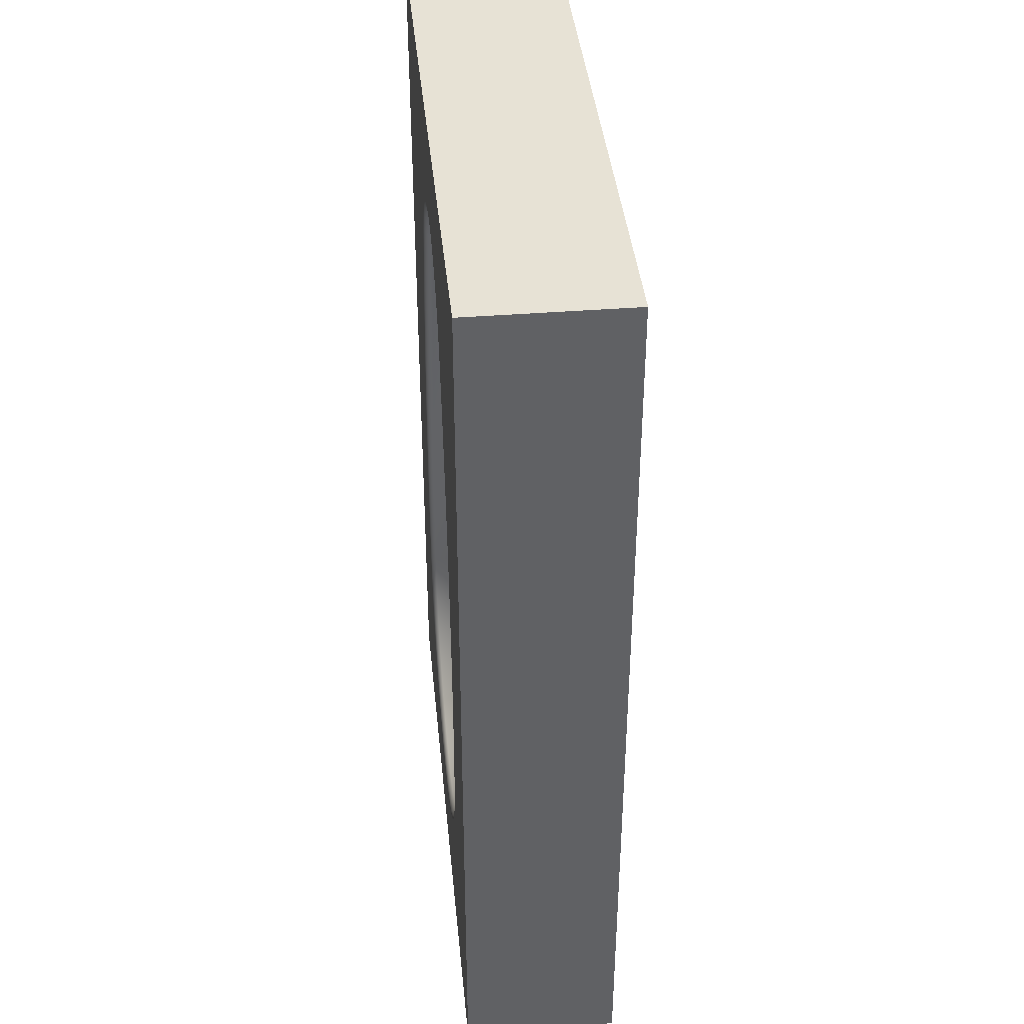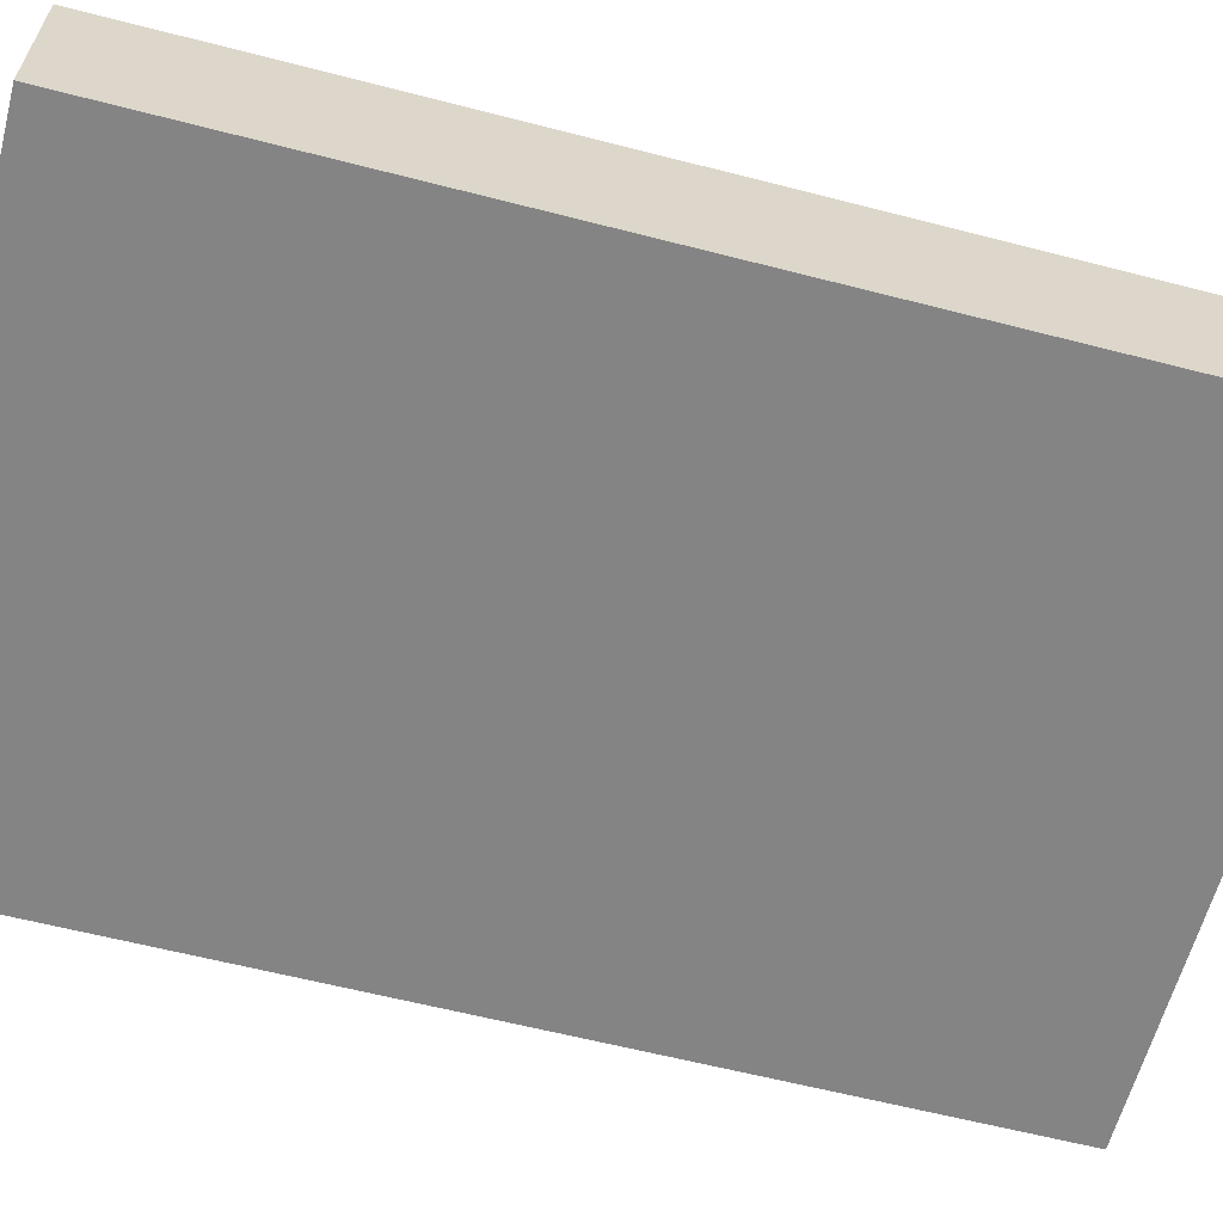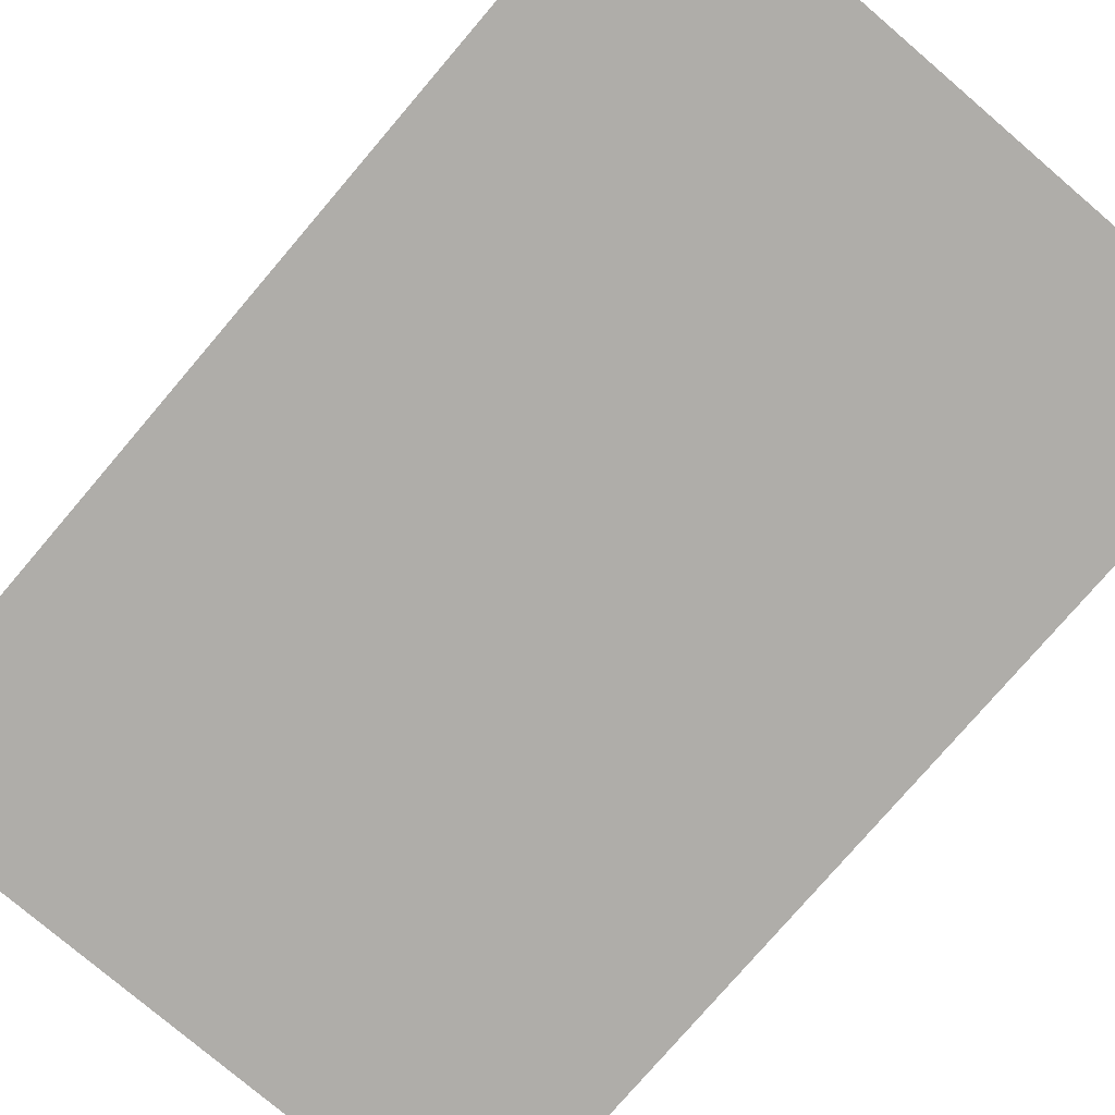
<metadata>
{"format":"obj","ext":"obj","renderer":"f3d","projection":"perspective","resolution":1024,"background":"white","views":[{"elev":40.1,"azim":84.4,"up":"+Y"},{"elev":-61.4,"azim":75.3,"up":"+Z"},{"elev":-77.4,"azim":-40.5,"up":"+Z"}]}
</metadata>
<code>
g Body1
v 53.83 -71.75 48.45
v 54.59 -71.84 49.11
v 55.47 -71.95 49.6
v 56.42 -72.07 49.9
v 57.42 -72.2 50
v 59.21 -51.58 50
v 59.56 -30.88 50
v 58.6 -10.2 50
v 56.4 10.38 50
v 53.06 30.81 50
v 48.62 51.03 50
v 43.13 70.99 50
v 36.63 90.64 50
v 35.55 90.25 49.87
v 34.52 89.89 49.47
v 33.61 89.56 48.84
v 32.86 89.29 48
v 32.32 89.09 47.01
v 38.84 69.69 47.22
v 44.36 49.98 47.4
v 48.85 30 47.57
v 52.25 9.818 47.73
v 54.53 -10.52 47.9
v 55.62 -30.94 48.07
v 55.42 -51.38 48.25
v 58.54 -47.36 49.93
v 57.71 -47.32 49.71
v 57.29 -47.31 49.53
v 56.61 -47.28 49.15
v 56 -47.26 48.67
v 58.41 -22.53 49.92
v 57.53 -22.57 49.67
v 57.09 -22.59 49.47
v 56.39 -22.62 49.04
v 55.76 -22.64 48.51
v 56.45 2.214 49.91
v 55.53 2.11 49.63
v 55.07 2.058 49.41
v 54.35 1.976 48.94
v 53.72 1.905 48.35
v 52.79 26.77 49.9
v 51.84 26.6 49.59
v 51.37 26.51 49.36
v 50.63 26.38 48.84
v 50 26.26 48.2
v 46.54 54.95 49.89
v 45.56 54.69 49.55
v 45.08 54.57 49.29
v 44.33 54.38 48.72
v 43.7 54.21 48.02
v 38.25 82.59 49.87
v 37.24 82.25 49.5
v 36.75 82.09 49.21
v 36 81.84 48.58
v 35.39 81.63 47.81
v -53.83 -71.75 48.45
v -54.59 -71.84 49.11
v -55.47 -71.95 49.6
v -56.42 -72.07 49.9
v -57.42 -72.2 50
v -54.42 -84.69 50
v -48.73 -96.21 50
v -40.64 -106.2 50
v -30.55 -114.2 50
v -18.96 -119.7 50
v -6.424 -122.5 50
v 6.424 -122.5 50
v 18.96 -119.7 50
v 30.55 -114.2 50
v 40.64 -106.2 50
v 48.73 -96.21 50
v 54.42 -84.69 50
v 51.01 -83.46 48.45
v 45.69 -94.26 48.45
v 38.1 -103.6 48.45
v 28.64 -111.1 48.45
v 17.77 -116.3 48.45
v 6.023 -118.9 48.45
v -6.023 -118.9 48.45
v -17.77 -116.3 48.45
v -28.64 -111.1 48.45
v -38.1 -103.6 48.45
v -45.69 -94.26 48.45
v -51.01 -83.46 48.45
v -53.46 -83.39 49.82
v -52.29 -82.99 49.29
v -48.55 -93.97 49.82
v -47.49 -93.33 49.29
v -41.58 -103.3 49.82
v -40.67 -102.5 49.29
v -32.84 -111 49.82
v -32.12 -110 49.29
v -22.7 -116.8 49.82
v -22.21 -115.7 49.29
v -11.6 -120.3 49.82
v -11.34 -119.1 49.29
v -0 -121.5 49.82
v -0 -120.3 49.29
v 11.6 -120.3 49.82
v 11.34 -119.1 49.29
v 22.7 -116.8 49.82
v 22.21 -115.7 49.29
v 32.84 -111 49.82
v 32.12 -110 49.29
v 41.58 -103.3 49.82
v 40.67 -102.5 49.29
v 48.55 -93.97 49.82
v 47.49 -93.33 49.29
v 53.46 -83.39 49.82
v 52.29 -82.99 49.29
v -32.32 89.09 47.01
v -32.86 89.29 48
v -33.61 89.56 48.84
v -34.52 89.89 49.47
v -35.55 90.25 49.87
v -36.63 90.64 50
v -43.13 70.99 50
v -48.62 51.03 50
v -53.06 30.81 50
v -56.4 10.38 50
v -58.6 -10.2 50
v -59.56 -30.88 50
v -59.21 -51.58 50
v -55.42 -51.39 48.25
v -55.62 -30.94 48.07
v -54.53 -10.52 47.9
v -52.25 9.818 47.73
v -48.85 30 47.57
v -44.37 49.98 47.4
v -38.84 69.69 47.22
v -41.85 71.45 49.88
v -40.86 71.15 49.52
v -40.37 71 49.25
v -39.62 70.77 48.64
v -39 70.58 47.9
v -47.21 52.35 49.89
v -46.23 52.11 49.56
v -45.75 51.99 49.3
v -45 51.8 48.73
v -44.38 51.64 48.04
v -53.69 21.66 49.9
v -52.75 21.5 49.6
v -52.28 21.42 49.37
v -51.54 21.3 48.86
v -50.91 21.19 48.23
v -57.6 -9.466 49.91
v -56.7 -9.538 49.65
v -56.24 -9.574 49.44
v -55.53 -9.631 48.99
v -54.9 -9.681 48.42
v -58.51 -25.13 49.92
v -57.64 -25.15 49.67
v -57.2 -25.17 49.48
v -56.5 -25.19 49.06
v -55.87 -25.21 48.52
v -58.69 -40.81 49.92
v -57.85 -40.8 49.7
v -57.42 -40.79 49.52
v -56.74 -40.78 49.12
v -56.13 -40.77 48.63
v -58.09 -56.48 49.93
v -57.28 -56.43 49.72
v -56.86 -56.4 49.56
v -56.2 -56.36 49.19
v -55.61 -56.32 48.74
v 32.33 99.13 50
v 26.11 106.3 50
v 18.32 111.8 50
v 9.445 115.2 50
v 0 116.4 50
v -9.445 115.2 50
v -18.32 111.8 50
v -26.11 106.3 50
v -32.33 99.13 50
v -28.53 96.59 47.01
v -23.04 102.9 47.01
v -16.17 107.8 47.01
v -8.333 110.8 47.01
v 0 111.8 47.01
v 8.333 110.8 47.01
v 16.17 107.8 47.01
v 23.04 102.9 47.01
v 28.53 96.59 47.01
v 31.38 98.5 49.87
v 30.48 97.89 49.47
v 29.68 97.35 48.84
v 29.01 96.91 48
v 25.34 105.5 49.87
v 24.61 104.7 49.47
v 23.96 104 48.84
v 23.43 103.4 48
v 17.78 110.8 49.87
v 17.27 109.8 49.47
v 16.82 109 48.84
v 16.44 108.3 48
v 9.166 114.1 49.87
v 8.903 113.1 49.47
v 8.668 112.1 48.84
v 8.475 111.3 48
v 0 115.2 49.87
v 0 114.2 49.47
v 0 113.2 48.84
v 0 112.4 48
v -9.166 114.1 49.87
v -8.903 113.1 49.47
v -8.668 112.1 48.84
v -8.475 111.3 48
v -17.78 110.8 49.87
v -17.27 109.8 49.47
v -16.82 109 48.84
v -16.44 108.3 48
v -25.34 105.5 49.87
v -24.61 104.7 49.47
v -23.96 104 48.84
v -23.43 103.4 48
v -31.38 98.5 49.87
v -30.48 97.89 49.47
v -29.68 97.35 48.84
v -29.01 96.91 48
v 43.76 -74.01 40
v 32.29 -75.78 33.41
v 19.8 -76.99 28.9
v 6.67 -77.6 26.61
v -6.67 -77.6 26.61
v -19.8 -76.99 28.9
v -32.29 -75.78 33.41
v -43.76 -74.01 40
v -15.87 -84.84 29.67
v -7.245 -89.36 29.67
v 7.245 -89.36 29.67
v -4.394 -110.4 40.73
v 19.38 -81.43 29.67
v -43.36 -79.25 40.73
v -34.15 -76.23 34.42
v -39.83 -87.3 40.73
v -31.37 -82.56 34.42
v -22.17 -77.41 29.67
v -34.82 -94.52 40.73
v -27.42 -88.25 34.42
v -19.38 -81.43 29.67
v -28.52 -100.6 40.73
v -22.46 -93.08 34.42
v -21.16 -105.4 40.73
v -16.67 -96.86 34.42
v -11.78 -87.52 29.67
v -13.02 -108.8 40.73
v -10.25 -99.46 34.42
v 2.445 -90.29 29.67
v -3.461 -100.8 34.42
v -2.445 -90.29 29.67
v 13.02 -108.8 40.73
v 10.25 -99.46 34.42
v 3.461 -100.8 34.42
v 4.394 -110.4 40.73
v 21.16 -105.4 40.73
v 16.67 -96.86 34.42
v 11.78 -87.52 29.67
v 28.52 -100.6 40.73
v 22.46 -93.08 34.42
v 15.87 -84.84 29.67
v 34.82 -94.52 40.73
v 27.42 -88.25 34.42
v 39.83 -87.3 40.73
v 31.37 -82.56 34.42
v 22.17 -77.41 29.67
v 43.36 -79.25 40.73
v 34.15 -76.23 34.42
v 100 -150 50
v 100 150 50
v -100 150 50
v -100 -150 50
v -28.54 87.15 39.75
v -23.06 85.5 33.6
v -16.18 84.25 28.92
v -8.343 83.46 26
v 0 83.2 25.01
v 8.343 83.46 26
v 16.18 84.25 28.92
v 23.06 85.5 33.6
v 28.54 87.15 39.75
v 7.043 90.43 27.59
v -7.043 90.43 27.59
v 24.77 93.54 38.95
v 19.17 89.91 32.34
v 12.38 85.5 27.59
v 20.05 99.15 38.95
v 15.52 94.25 32.34
v 10.02 88.3 27.59
v 14.09 103.4 38.95
v 10.91 97.55 32.34
v 7.269 106.1 38.95
v 5.628 99.62 32.34
v 3.633 91.77 27.59
v 0 107 38.95
v 0 100.3 32.34
v 0 92.22 27.59
v -7.269 106.1 38.95
v -5.628 99.62 32.34
v -3.633 91.77 27.59
v -14.09 103.4 38.95
v -10.91 97.55 32.34
v -20.05 99.15 38.95
v -15.52 94.25 32.34
v -10.02 88.3 27.59
v -24.77 93.54 38.95
v -19.17 89.91 32.34
v -12.38 85.5 27.59
v 12.97 51.6 22.89
v -12.97 51.6 22.89
v -48.69 26.07 46.18
v -39.98 57.04 43.19
v -53.1 -39.45 45.11
v -48.54 -7.76 40.77
v -42.45 23.84 37.84
v -34.85 55.2 36.34
v -43.4 -41.82 36.28
v -39.67 -9.923 32.69
v -34.69 21.94 30.78
v -28.48 53.65 30.54
v -32.15 -43.67 29.37
v -29.39 -11.62 26.37
v -25.7 20.46 25.25
v -21.1 52.44 26.01
v -19.76 -44.94 24.62
v -18.06 -12.78 22.03
v -15.8 19.45 21.46
v -6.666 -45.59 22.2
v -6.093 -13.37 19.82
v -5.329 18.93 19.52
v -4.375 51.18 21.3
v 6.666 -45.59 22.2
v 6.093 -13.37 19.82
v 5.329 18.93 19.52
v 4.375 51.18 21.3
v 19.76 -44.94 24.62
v 18.06 -12.78 22.03
v 15.8 19.45 21.46
v 32.15 -43.67 29.37
v 29.39 -11.62 26.37
v 25.7 20.46 25.25
v 21.1 52.44 26.01
v 43.4 -41.82 36.28
v 39.67 -9.923 32.69
v 34.69 21.94 30.78
v 28.48 53.65 30.54
v 53.1 -39.45 45.11
v 48.54 -7.76 40.77
v 42.45 23.84 37.84
v 34.85 55.2 36.34
v 48.69 26.07 46.18
v 39.98 57.04 43.19
v -100 -150 0
v 100 -150 0
v -100 150 0
v 100 150 0
f 1 2 25
f 25 2 30
f 25 30 24
f 24 30 35
f 24 35 23
f 23 35 40
f 23 40 22
f 22 40 45
f 22 45 21
f 21 45 20
f 20 45 50
f 20 50 19
f 19 50 55
f 19 55 18
f 18 55 17
f 17 55 54
f 17 54 16
f 16 54 53
f 16 53 15
f 15 53 52
f 15 52 14
f 14 52 51
f 14 51 13
f 13 51 12
f 12 51 46
f 12 46 11
f 11 46 41
f 11 41 10
f 10 41 9
f 9 41 36
f 9 36 8
f 8 36 31
f 8 31 7
f 7 31 26
f 7 26 6
f 6 26 5
f 5 26 4
f 4 26 27
f 4 27 28
f 28 27 33
f 28 33 34
f 34 33 39
f 34 39 40
f 40 39 45
f 2 3 30
f 30 3 29
f 30 29 35
f 35 29 34
f 35 34 40
f 29 3 28
f 28 3 4
f 27 26 32
f 32 26 31
f 32 31 37
f 37 31 36
f 37 36 42
f 42 36 41
f 42 41 47
f 47 41 46
f 47 46 52
f 52 46 51
f 34 29 28
f 27 32 33
f 33 32 38
f 33 38 39
f 39 38 44
f 39 44 45
f 45 44 50
f 38 32 37
f 38 37 43
f 43 37 42
f 43 42 48
f 48 42 47
f 48 47 53
f 53 47 52
f 38 43 44
f 44 43 49
f 44 49 50
f 50 49 55
f 49 43 48
f 53 54 48
f 48 54 49
f 54 55 49
f 56 57 84
f 84 57 86
f 84 86 88
f 88 86 85
f 88 85 87
f 87 85 61
f 87 61 62
f 57 58 86
f 86 58 59
f 86 59 85
f 85 59 60
f 85 60 61
f 87 62 89
f 89 62 63
f 89 63 91
f 91 63 64
f 91 64 93
f 93 64 65
f 93 65 95
f 95 65 66
f 95 66 97
f 97 66 67
f 97 67 99
f 99 67 68
f 99 68 101
f 101 68 69
f 101 69 103
f 103 69 70
f 103 70 105
f 105 70 71
f 105 71 107
f 107 71 72
f 107 72 109
f 109 72 4
f 109 4 3
f 72 5 4
f 3 2 109
f 109 2 110
f 109 110 107
f 107 110 108
f 107 108 105
f 105 108 106
f 105 106 103
f 103 106 104
f 103 104 101
f 101 104 102
f 101 102 99
f 99 102 100
f 99 100 97
f 97 100 98
f 97 98 95
f 95 98 96
f 95 96 93
f 93 96 94
f 93 94 91
f 91 94 92
f 91 92 89
f 89 92 90
f 89 90 87
f 87 90 88
f 2 1 110
f 110 1 73
f 110 73 108
f 108 73 74
f 108 74 106
f 106 74 75
f 106 75 104
f 104 75 76
f 104 76 102
f 102 76 77
f 102 77 100
f 100 77 78
f 100 78 98
f 98 78 79
f 98 79 96
f 96 79 80
f 96 80 94
f 94 80 81
f 94 81 92
f 92 81 82
f 92 82 90
f 90 82 83
f 90 83 88
f 88 83 84
f 130 111 135
f 135 111 112
f 135 112 113
f 135 113 134
f 134 113 114
f 134 114 133
f 133 114 115
f 133 115 132
f 132 115 131
f 132 131 137
f 137 131 136
f 137 136 142
f 142 136 141
f 142 141 147
f 147 141 146
f 147 146 152
f 152 146 151
f 152 151 157
f 157 151 156
f 157 156 162
f 162 156 161
f 162 161 58
f 58 161 59
f 59 161 60
f 60 161 123
f 123 161 156
f 123 156 122
f 122 156 151
f 122 151 121
f 121 151 146
f 121 146 120
f 120 146 141
f 120 141 119
f 119 141 136
f 119 136 118
f 118 136 117
f 117 136 131
f 117 131 116
f 116 131 115
f 57 164 58
f 58 164 163
f 58 163 162
f 162 163 157
f 57 56 164
f 164 56 165
f 164 165 159
f 159 165 160
f 159 160 154
f 154 160 155
f 154 155 149
f 149 155 150
f 149 150 144
f 144 150 145
f 144 145 139
f 139 145 140
f 139 140 134
f 134 140 135
f 56 124 165
f 165 124 160
f 124 125 160
f 160 125 155
f 125 126 155
f 155 126 150
f 126 127 150
f 150 127 145
f 127 128 145
f 145 128 140
f 128 129 140
f 140 129 130
f 140 130 135
f 139 134 133
f 133 132 138
f 138 132 137
f 138 137 143
f 143 137 142
f 143 142 148
f 148 142 147
f 148 147 153
f 153 147 152
f 153 152 158
f 158 152 157
f 158 157 163
f 144 139 138
f 138 139 133
f 144 138 143
f 149 144 143
f 149 143 148
f 154 149 148
f 154 148 153
f 159 154 153
f 159 153 158
f 164 159 158
f 164 158 163
f 18 17 183
f 183 17 187
f 183 187 182
f 182 187 191
f 182 191 181
f 181 191 195
f 181 195 180
f 180 195 199
f 180 199 179
f 179 199 203
f 179 203 178
f 178 203 207
f 178 207 177
f 177 207 211
f 177 211 176
f 176 211 215
f 176 215 175
f 175 215 219
f 175 219 111
f 111 219 112
f 112 219 218
f 112 218 113
f 113 218 217
f 113 217 114
f 114 217 216
f 114 216 115
f 115 216 174
f 115 174 116
f 17 16 187
f 187 16 186
f 187 186 191
f 191 186 190
f 191 190 195
f 195 190 194
f 195 194 199
f 199 194 198
f 199 198 203
f 203 198 202
f 203 202 207
f 207 202 206
f 207 206 211
f 211 206 210
f 211 210 215
f 215 210 214
f 215 214 219
f 219 214 218
f 16 15 186
f 186 15 185
f 186 185 190
f 190 185 189
f 190 189 194
f 194 189 193
f 194 193 198
f 198 193 197
f 198 197 202
f 202 197 201
f 202 201 206
f 206 201 205
f 206 205 210
f 210 205 209
f 210 209 214
f 214 209 213
f 214 213 218
f 218 213 217
f 15 14 185
f 185 14 184
f 185 184 189
f 189 184 188
f 189 188 193
f 193 188 192
f 193 192 197
f 197 192 196
f 197 196 201
f 201 196 200
f 201 200 205
f 205 200 204
f 205 204 209
f 209 204 208
f 209 208 213
f 213 208 212
f 213 212 217
f 217 212 216
f 14 13 184
f 184 13 166
f 184 166 188
f 188 166 167
f 188 167 192
f 192 167 168
f 192 168 196
f 196 168 169
f 196 169 200
f 200 169 170
f 200 170 204
f 204 170 171
f 204 171 208
f 208 171 172
f 208 172 212
f 212 172 173
f 212 173 216
f 216 173 174
f 227 56 233
f 233 56 84
f 233 84 235
f 235 84 83
f 235 83 238
f 238 83 82
f 238 82 241
f 241 82 81
f 241 81 243
f 243 81 80
f 243 80 246
f 246 80 79
f 246 79 231
f 231 79 78
f 231 78 254
f 254 78 251
f 254 251 252
f 252 251 256
f 252 256 257
f 257 256 260
f 257 260 223
f 223 260 232
f 223 232 222
f 222 232 265
f 222 265 221
f 221 265 264
f 221 264 267
f 267 264 263
f 267 263 266
f 266 263 73
f 266 73 1
f 78 77 251
f 251 77 255
f 251 255 256
f 256 255 259
f 256 259 260
f 260 259 232
f 77 76 255
f 255 76 258
f 255 258 259
f 259 258 262
f 259 262 232
f 232 262 265
f 76 75 258
f 258 75 261
f 258 261 262
f 262 261 264
f 262 264 265
f 75 74 261
f 261 74 263
f 261 263 264
f 74 73 263
f 1 220 266
f 266 220 267
f 220 221 267
f 224 248 223
f 223 248 230
f 223 230 257
f 257 230 252
f 225 228 224
f 224 228 245
f 224 245 229
f 229 245 244
f 229 244 247
f 247 244 243
f 247 243 246
f 226 237 225
f 225 237 240
f 225 240 228
f 228 240 239
f 228 239 242
f 242 239 238
f 242 238 241
f 227 234 226
f 226 234 236
f 226 236 237
f 237 236 240
f 234 227 233
f 236 234 233
f 233 235 236
f 236 235 239
f 236 239 240
f 238 239 235
f 245 228 242
f 243 244 241
f 241 244 242
f 244 245 242
f 224 229 250
f 250 229 247
f 250 247 249
f 249 247 246
f 249 246 231
f 224 250 248
f 248 250 249
f 248 249 253
f 253 249 231
f 253 231 254
f 253 254 252
f 248 253 230
f 230 253 252
f 269 8 268
f 268 8 7
f 268 7 6
f 270 170 269
f 269 170 169
f 269 169 168
f 271 121 270
f 270 121 120
f 270 120 119
f 268 66 271
f 271 66 65
f 271 65 64
f 166 13 269
f 269 13 12
f 269 12 11
f 11 10 269
f 269 10 9
f 269 9 8
f 6 5 268
f 268 5 72
f 268 72 71
f 71 70 268
f 268 70 69
f 268 69 68
f 68 67 268
f 268 67 66
f 64 63 271
f 271 63 62
f 271 62 61
f 61 60 271
f 271 60 123
f 271 123 122
f 122 121 271
f 119 118 270
f 270 118 117
f 270 117 116
f 116 174 270
f 270 174 173
f 270 173 172
f 172 171 270
f 270 171 170
f 168 167 269
f 269 167 166
f 280 18 283
f 283 18 183
f 283 183 286
f 286 183 182
f 286 182 289
f 289 182 181
f 289 181 291
f 291 181 180
f 291 180 294
f 294 180 179
f 294 179 178
f 294 178 297
f 297 178 177
f 297 177 300
f 300 177 176
f 300 176 302
f 302 176 175
f 302 175 305
f 305 175 111
f 305 111 272
f 272 273 305
f 305 273 306
f 305 306 302
f 302 306 303
f 302 303 300
f 300 303 301
f 300 301 297
f 297 301 298
f 297 298 294
f 294 298 295
f 294 295 291
f 291 295 292
f 291 292 289
f 289 292 290
f 289 290 286
f 286 290 287
f 286 287 283
f 283 287 284
f 283 284 279
f 279 284 278
f 278 284 285
f 278 285 277
f 277 285 288
f 277 288 281
f 281 288 287
f 281 287 290
f 273 274 306
f 306 274 307
f 306 307 303
f 303 307 304
f 303 304 301
f 301 304 282
f 301 282 298
f 298 282 299
f 298 299 295
f 295 299 296
f 295 296 292
f 292 296 293
f 292 293 290
f 290 293 281
f 274 275 307
f 307 275 304
f 304 275 282
f 282 275 276
f 282 276 299
f 299 276 296
f 296 276 293
f 293 276 277
f 293 277 281
f 279 280 283
f 288 285 284
f 288 284 287
f 111 130 272
f 272 130 311
f 272 311 315
f 315 311 310
f 315 310 314
f 314 310 127
f 314 127 313
f 313 127 126
f 313 126 125
f 130 129 311
f 311 129 128
f 311 128 310
f 310 128 127
f 313 125 312
f 312 125 124
f 312 124 56
f 312 56 316
f 316 56 227
f 316 227 320
f 320 227 226
f 320 226 324
f 324 226 225
f 324 225 327
f 327 225 224
f 327 224 331
f 331 224 223
f 331 223 222
f 331 222 335
f 335 222 221
f 335 221 338
f 338 221 220
f 338 220 342
f 342 220 1
f 342 1 346
f 346 1 25
f 346 25 24
f 346 24 347
f 347 24 23
f 347 23 22
f 21 350 22
f 22 350 348
f 22 348 347
f 347 348 343
f 347 343 342
f 342 343 338
f 21 20 350
f 350 20 351
f 350 351 348
f 348 351 349
f 348 349 344
f 344 349 345
f 344 345 340
f 340 345 341
f 340 341 337
f 337 341 308
f 337 308 333
f 333 308 334
f 333 334 329
f 329 334 330
f 329 330 326
f 326 330 309
f 326 309 322
f 322 309 323
f 322 323 318
f 318 323 319
f 318 319 314
f 314 319 315
f 20 19 351
f 351 19 280
f 351 280 349
f 349 280 279
f 349 279 345
f 345 279 278
f 345 278 341
f 341 278 308
f 19 18 280
f 278 277 308
f 308 277 334
f 277 276 334
f 334 276 330
f 276 275 330
f 330 275 309
f 275 274 309
f 309 274 323
f 323 274 319
f 319 274 273
f 319 273 315
f 315 273 272
f 318 314 313
f 313 312 317
f 317 312 316
f 317 316 321
f 321 316 320
f 321 320 325
f 325 320 324
f 325 324 328
f 328 324 327
f 328 327 332
f 332 327 331
f 332 331 336
f 336 331 335
f 336 335 339
f 339 335 338
f 339 338 343
f 322 318 317
f 317 318 313
f 322 317 321
f 326 322 321
f 326 321 325
f 329 326 325
f 329 325 328
f 333 329 328
f 333 328 332
f 337 333 332
f 337 332 336
f 340 337 336
f 340 336 339
f 344 340 339
f 344 339 343
f 348 344 343
f 346 347 342
f 352 353 271
f 271 353 268
f 354 352 270
f 270 352 271
f 355 354 269
f 269 354 270
f 353 355 268
f 268 355 269
f 353 352 355
f 355 352 354

</code>
